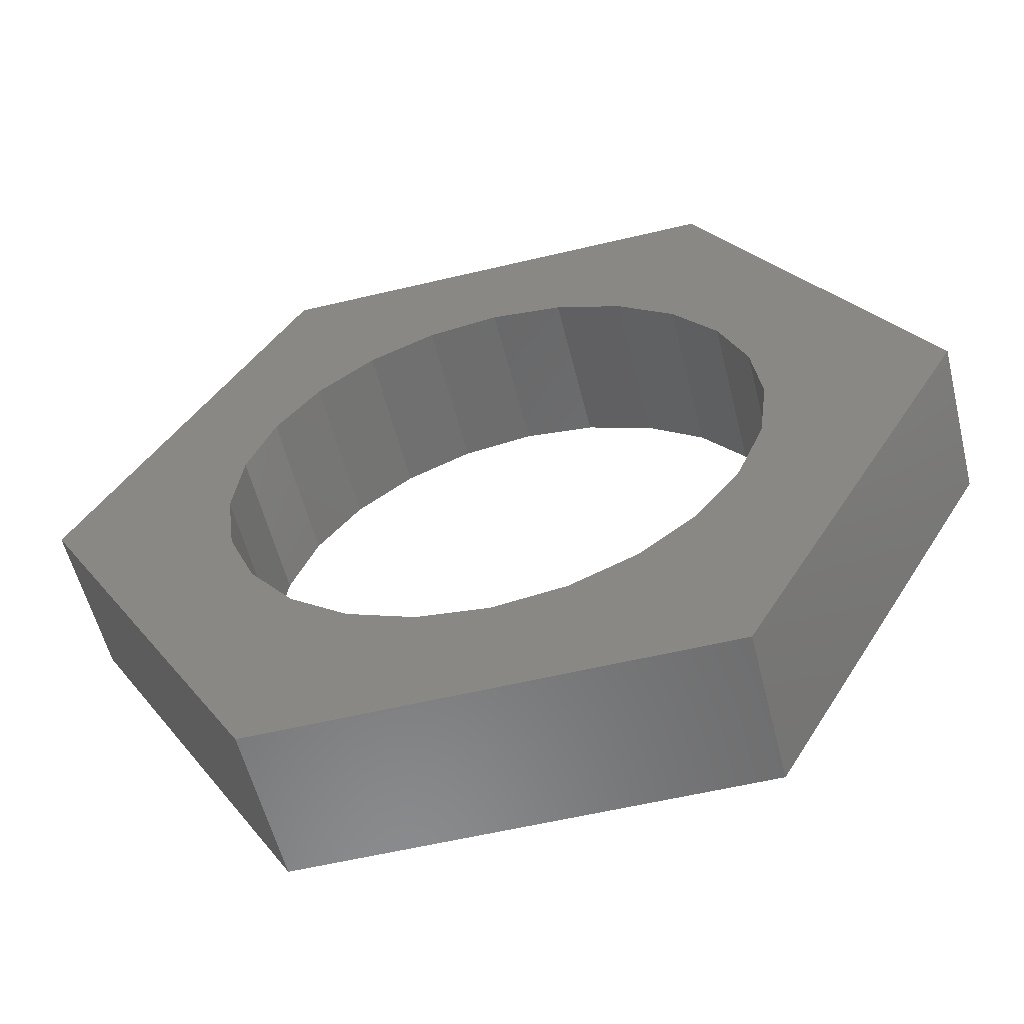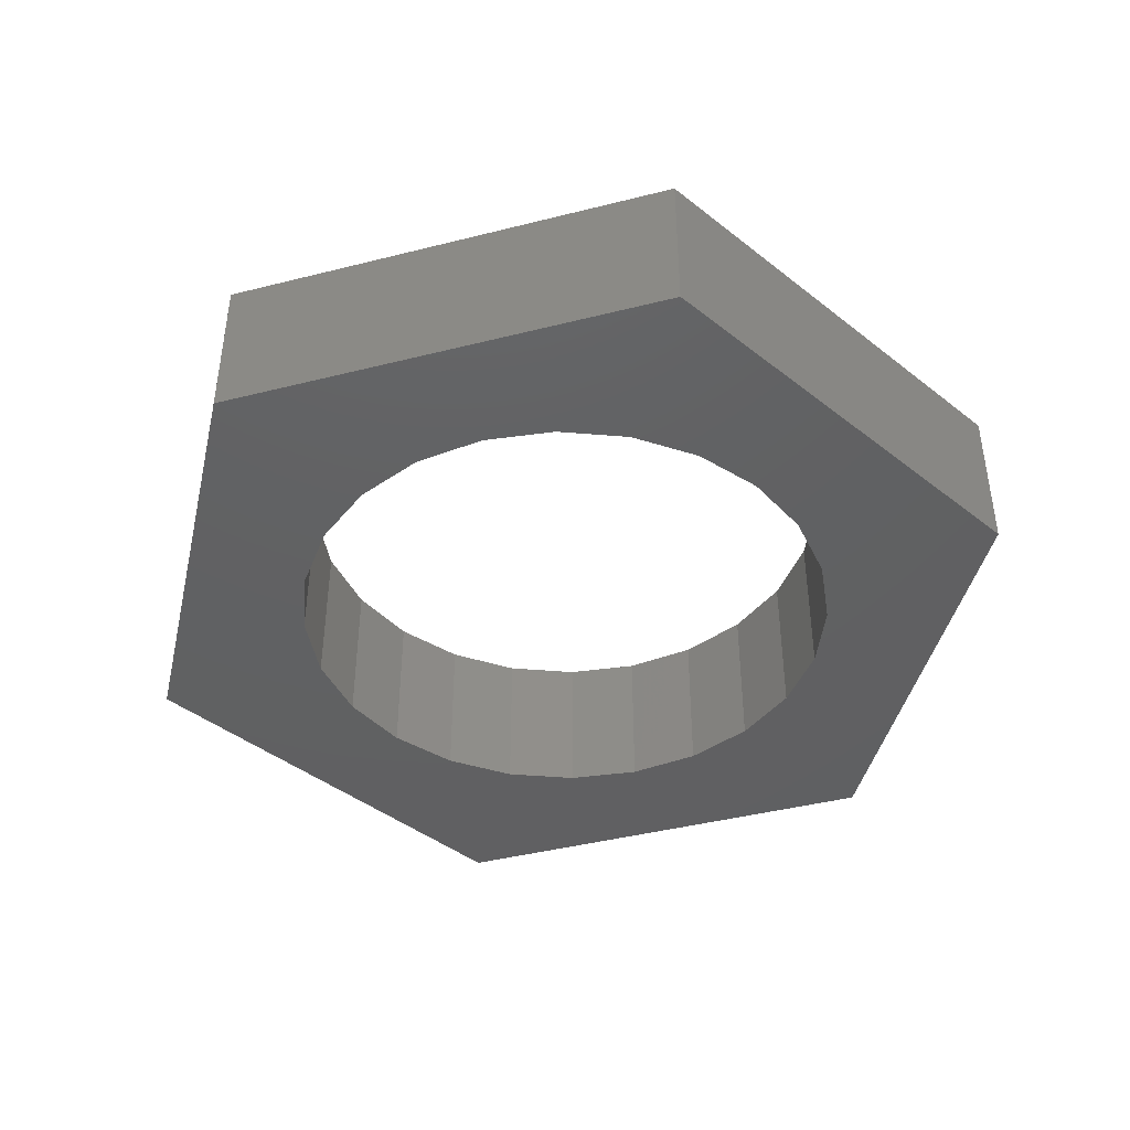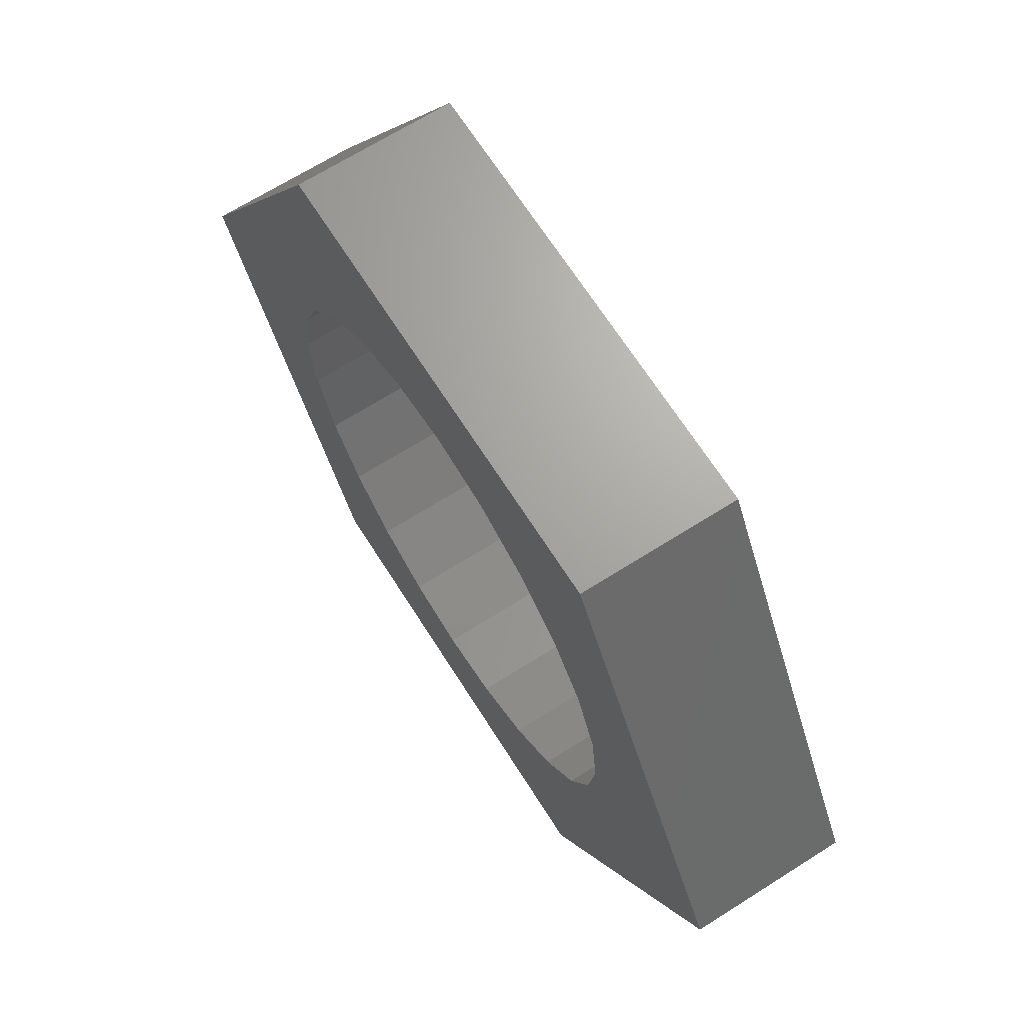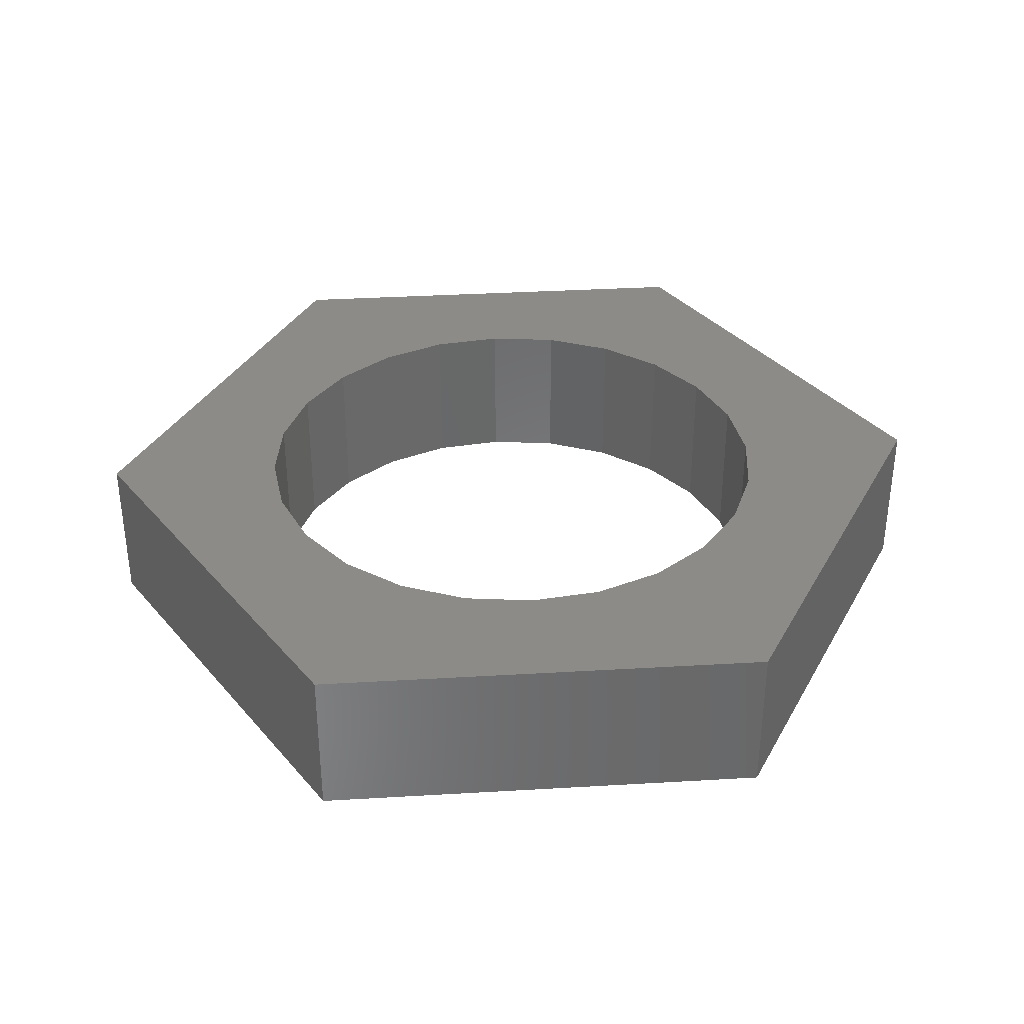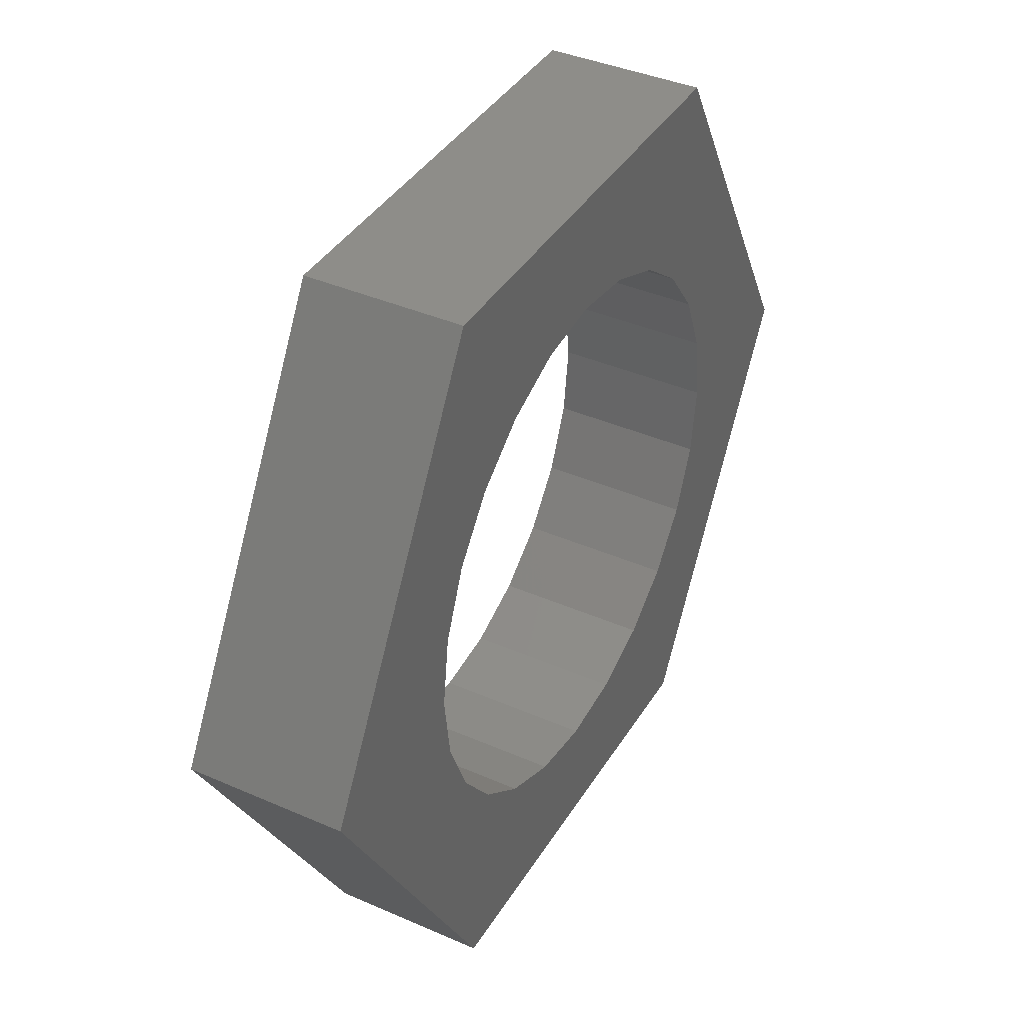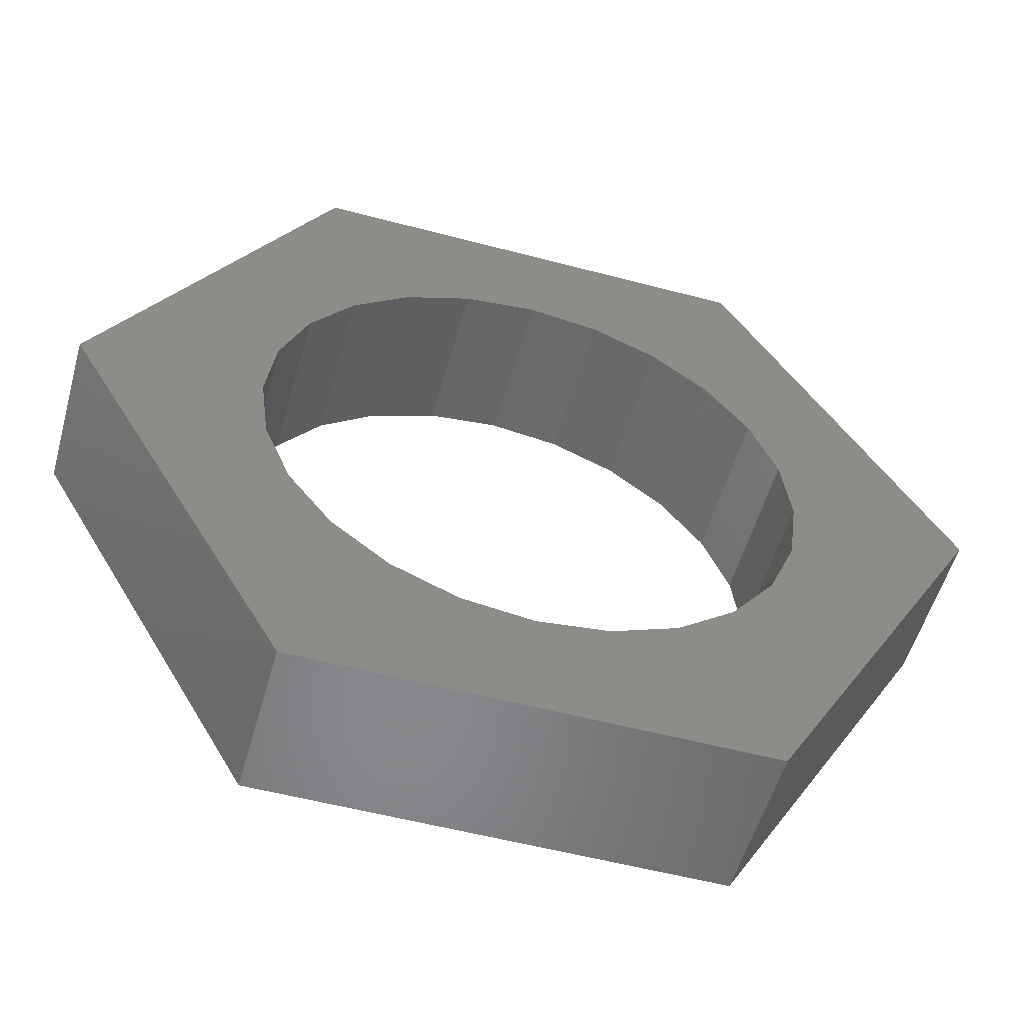
<metadata>
{"format":"stl","ext":"stl","renderer":"f3d","projection":"perspective","resolution":1024,"background":"white","views":[{"elev":-57.0,"azim":-166.0,"up":"+Y"},{"elev":-42.5,"azim":136.8,"up":"+Z"},{"elev":67.7,"azim":-122.4,"up":"+Y"},{"elev":35.0,"azim":115.5,"up":"+Z"},{"elev":39.4,"azim":-61.4,"up":"+Y"},{"elev":-54.5,"azim":164.3,"up":"+Y"}]}
</metadata>
<code>
# stl→obj: 60 verts, 120 faces
v 44.22 15.82 0
v 43.62 10.79 6.345e-15
v 41.32 10.79 0
v 43.74 11.7 6.345e-15
v 44.09 12.54 6.345e-15
v 44.64 13.27 6.345e-15
v 45.37 13.83 6.345e-15
v 50.02 15.82 0
v 46.21 14.17 6.345e-15
v 47.12 14.29 6.345e-15
v 48.02 14.17 6.345e-15
v 48.87 13.83 6.345e-15
v 49.59 13.27 6.345e-15
v 50.15 12.54 6.345e-15
v 52.92 10.79 0
v 50.5 11.7 6.345e-15
v 50.62 10.79 6.345e-15
v 44.22 5.771 0
v 43.74 9.888 6.345e-15
v 44.09 9.044 6.345e-15
v 44.64 8.319 6.345e-15
v 45.37 7.763 6.345e-15
v 50.02 5.771 0
v 46.21 7.413 6.345e-15
v 47.12 7.294 6.345e-15
v 48.02 7.413 6.345e-15
v 48.87 7.763 6.345e-15
v 49.59 8.319 6.345e-15
v 50.15 9.044 6.345e-15
v 50.5 9.888 6.345e-15
v 44.22 5.771 2
v 43.62 10.79 2
v 41.32 10.79 2
v 43.74 9.888 2
v 44.09 9.044 2
v 44.64 8.319 2
v 45.37 7.763 2
v 50.02 5.771 2
v 46.21 7.413 2
v 47.12 7.294 2
v 48.02 7.413 2
v 48.87 7.763 2
v 49.59 8.319 2
v 50.15 9.044 2
v 52.92 10.79 2
v 50.5 9.888 2
v 50.62 10.79 2
v 44.22 15.82 2
v 43.74 11.7 2
v 44.09 12.54 2
v 44.64 13.27 2
v 45.37 13.83 2
v 50.02 15.82 2
v 46.21 14.17 2
v 47.12 14.29 2
v 48.02 14.17 2
v 48.87 13.83 2
v 49.59 13.27 2
v 50.15 12.54 2
v 50.5 11.7 2
f 1 2 3
f 2 1 4
f 4 1 5
f 5 1 6
f 6 1 7
f 7 1 8
f 7 8 9
f 9 8 10
f 10 8 11
f 11 8 12
f 12 8 13
f 13 8 14
f 14 8 15
f 14 15 16
f 16 15 17
f 2 18 3
f 18 2 19
f 18 19 20
f 18 20 21
f 18 21 22
f 18 22 23
f 23 22 24
f 23 24 25
f 23 25 26
f 23 26 27
f 23 27 28
f 23 28 29
f 23 29 15
f 15 29 30
f 15 30 17
f 31 32 33
f 32 31 34
f 34 31 35
f 35 31 36
f 36 31 37
f 37 31 38
f 37 38 39
f 39 38 40
f 40 38 41
f 41 38 42
f 42 38 43
f 43 38 44
f 44 38 45
f 44 45 46
f 46 45 47
f 32 48 33
f 48 32 49
f 48 49 50
f 48 50 51
f 48 51 52
f 48 52 53
f 53 52 54
f 53 54 55
f 53 55 56
f 53 56 57
f 53 57 58
f 53 58 59
f 53 59 45
f 45 59 60
f 45 60 47
f 48 3 33
f 3 48 1
f 8 45 15
f 45 8 53
f 38 18 23
f 18 38 31
f 48 8 1
f 8 48 53
f 33 18 31
f 18 33 3
f 15 38 23
f 38 15 45
f 4 32 2
f 32 4 49
f 2 34 19
f 34 2 32
f 19 35 20
f 35 19 34
f 20 36 21
f 36 20 35
f 36 22 21
f 22 36 37
f 37 24 22
f 24 37 39
f 39 25 24
f 25 39 40
f 40 26 25
f 26 40 41
f 41 27 26
f 27 41 42
f 42 28 27
f 28 42 43
f 44 28 43
f 28 44 29
f 46 29 44
f 29 46 30
f 47 30 46
f 30 47 17
f 60 17 47
f 17 60 16
f 59 16 60
f 16 59 14
f 58 14 59
f 14 58 13
f 58 12 13
f 12 58 57
f 57 11 12
f 11 57 56
f 56 10 11
f 10 56 55
f 55 9 10
f 9 55 54
f 54 7 9
f 7 54 52
f 52 6 7
f 6 52 51
f 6 50 5
f 50 6 51
f 5 49 4
f 49 5 50

</code>
